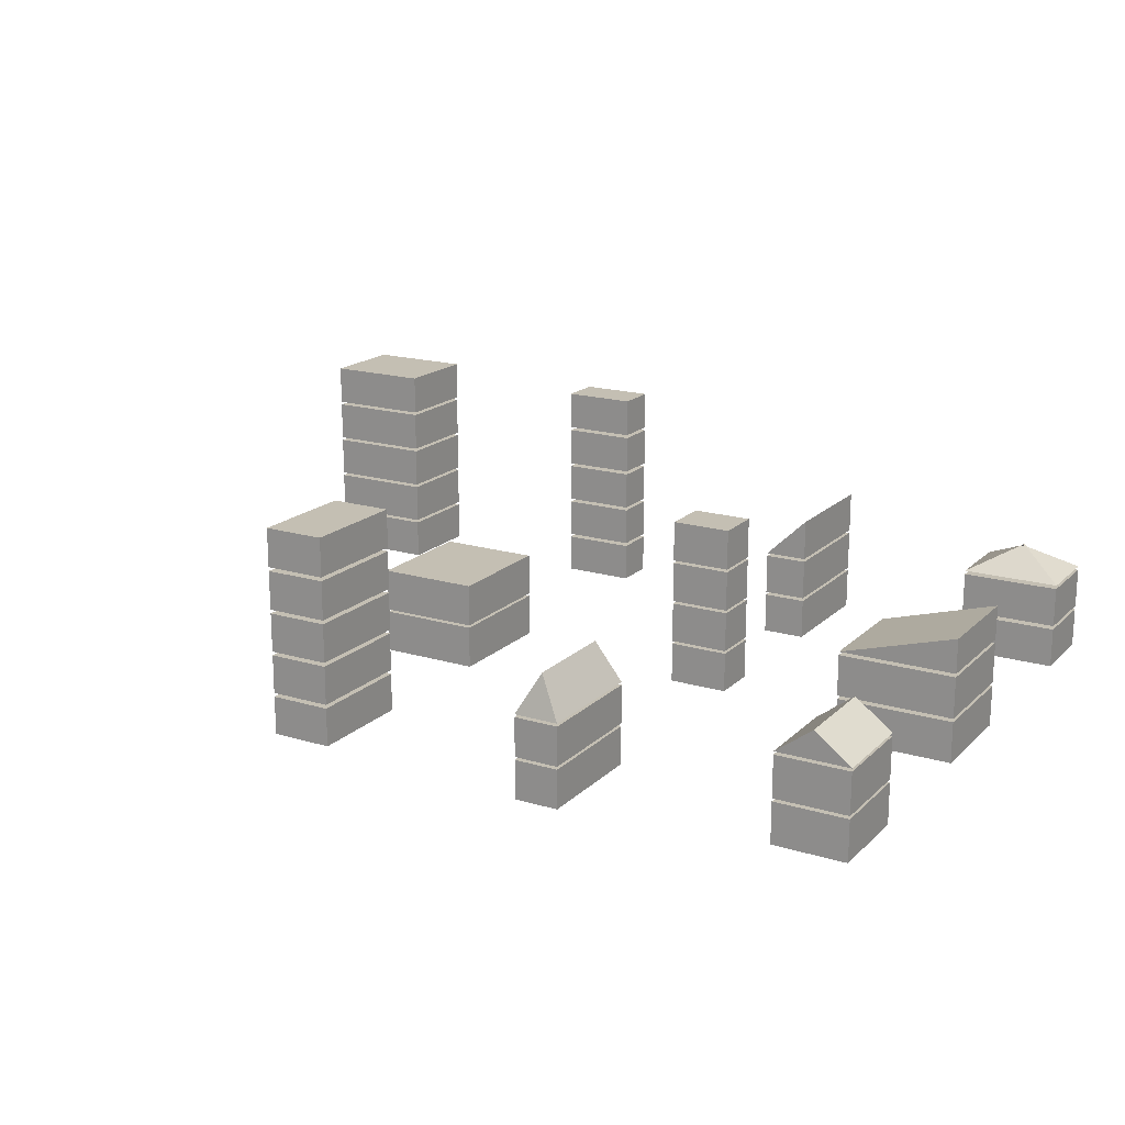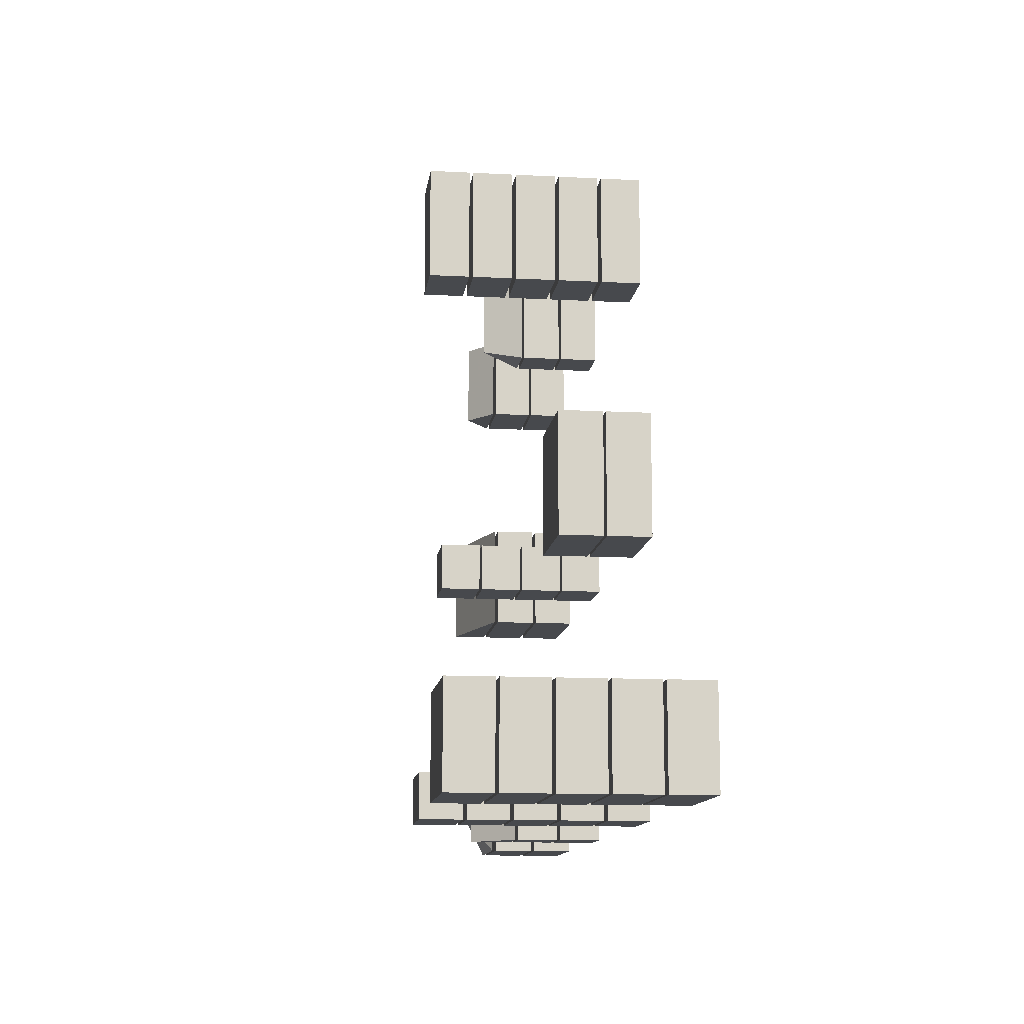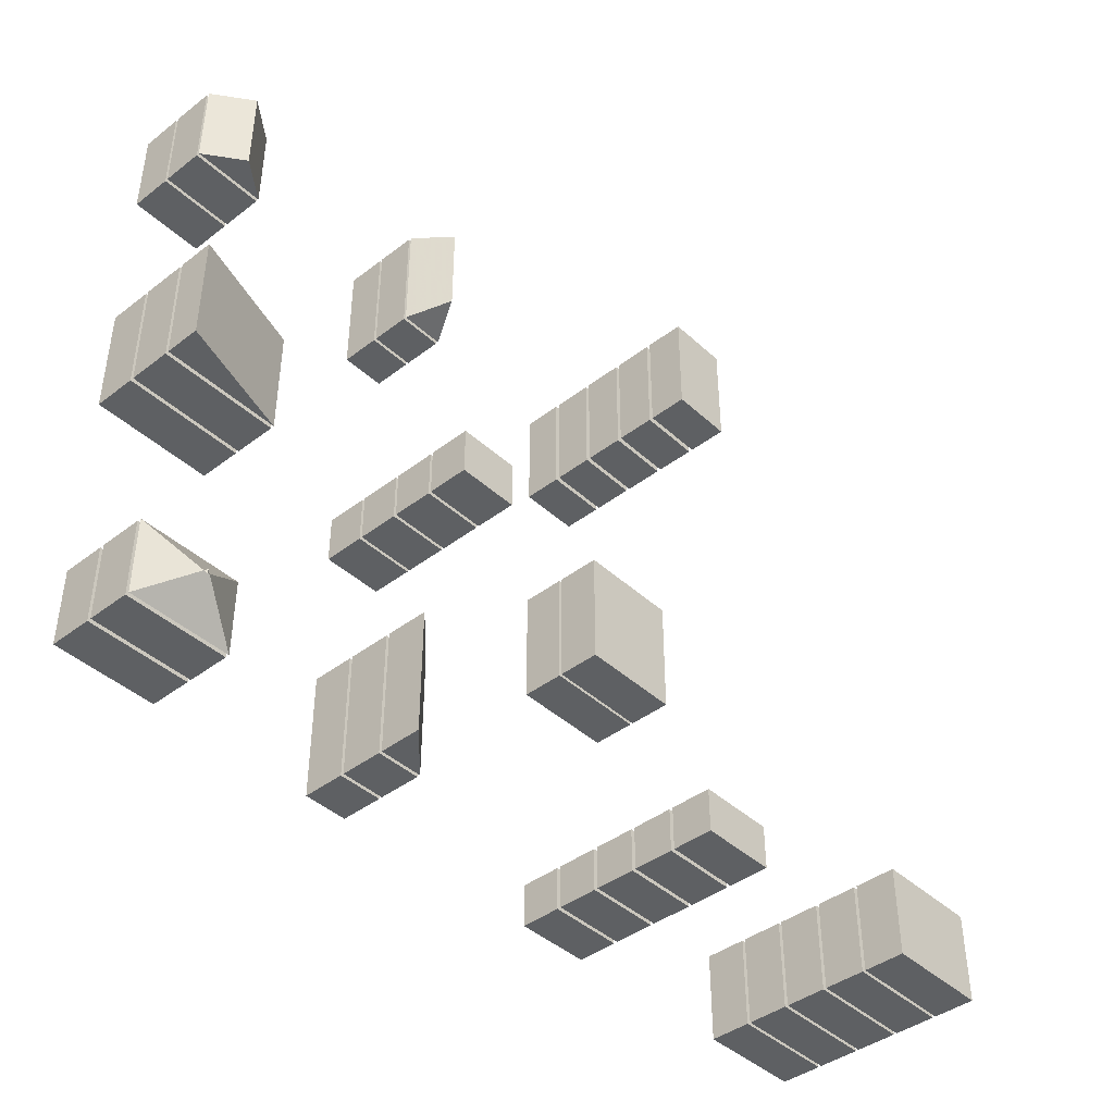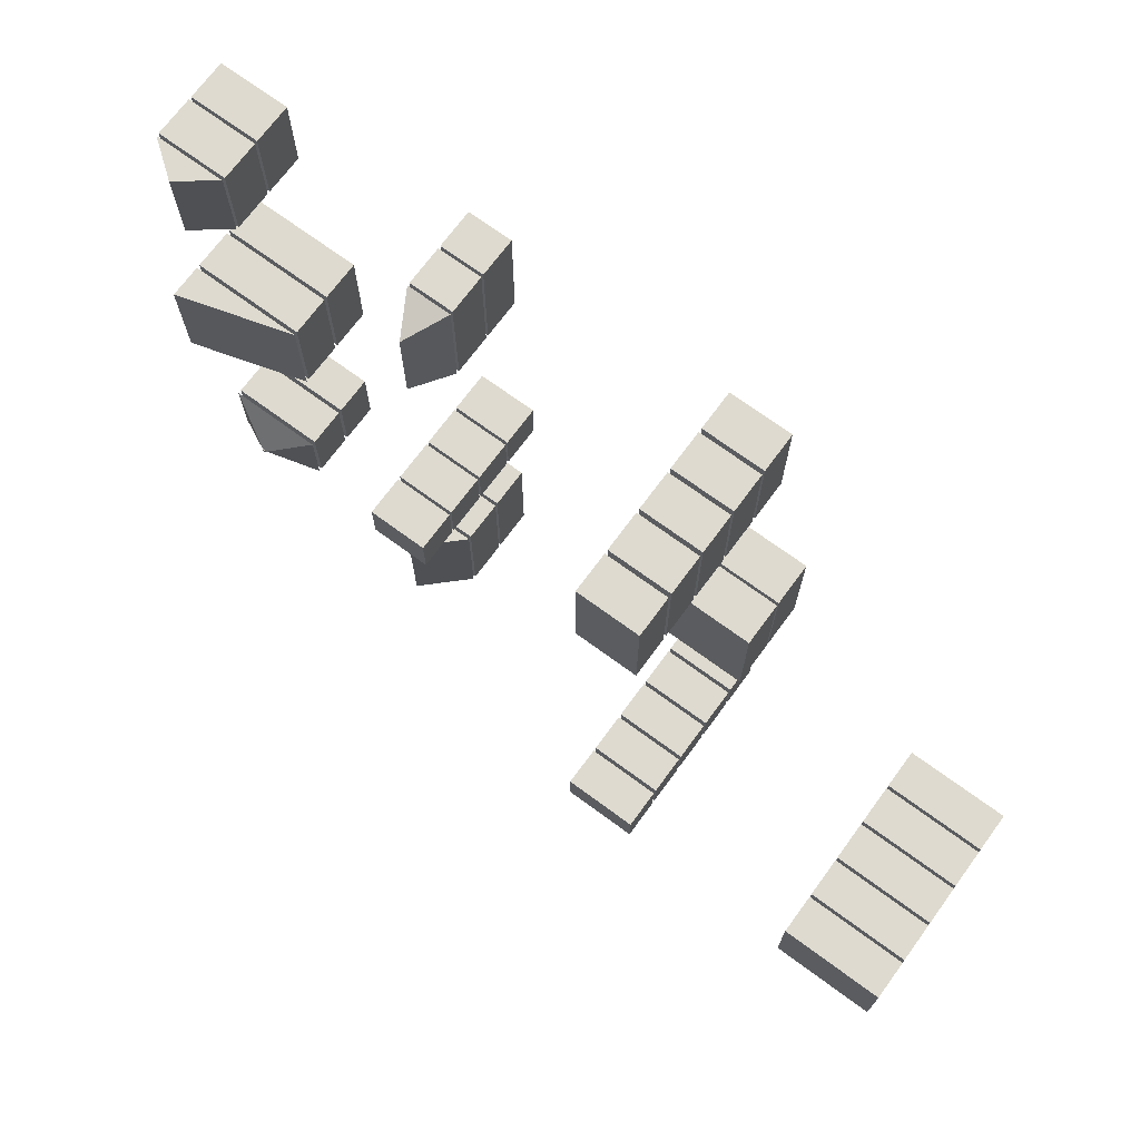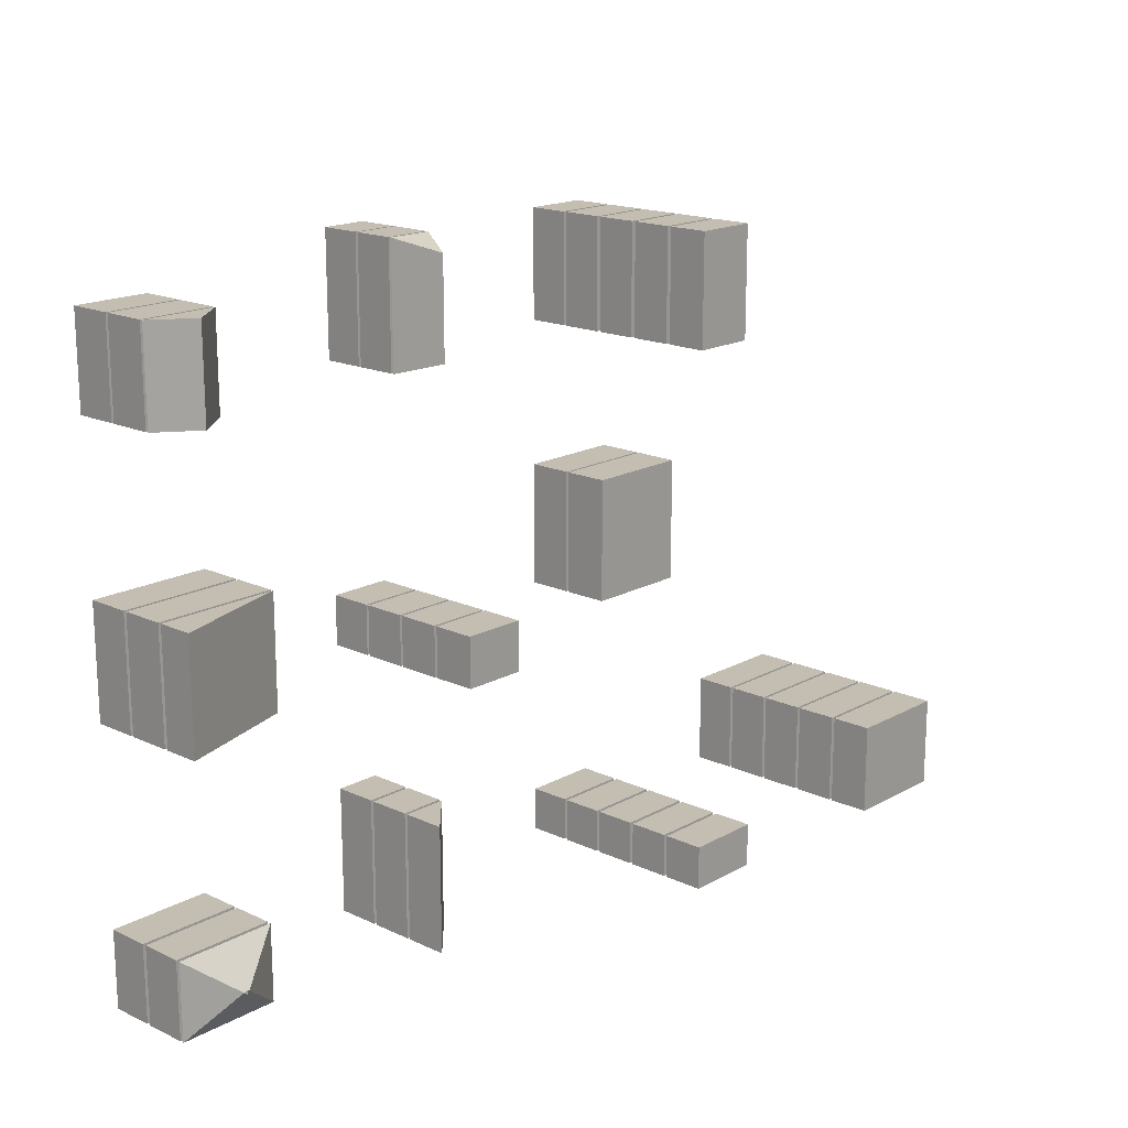
<metadata>
{"format":"obj","ext":"obj","renderer":"f3d","projection":"perspective","resolution":1024,"background":"white","views":[{"elev":17.9,"azim":-149.6,"up":"+Z"},{"elev":-12.2,"azim":82.9,"up":"+Y"},{"elev":-42.2,"azim":-47.5,"up":"+Y"},{"elev":71.0,"azim":36.3,"up":"+Y"},{"elev":17.2,"azim":-47.4,"up":"+Y"}]}
</metadata>
<code>
v 7.75 0.2 0.145
v 0.2 0.2 0.145
v 0.2 5.91 0.145
v 7.75 5.91 0.145
v 0.2 5.91 3.245
v 0.2 0.2 3.245
v 7.75 0.2 3.245
v 7.75 5.91 3.245
v 0.2 0.2 3.245
v 0.2 0.2 0.145
v 7.75 0.2 0.145
v 7.75 0.2 3.245
v 7.75 0.2 3.535
v 0.2 0.2 3.535
v 0.2 5.91 3.535
v 7.75 5.91 3.535
v 0.2 5.91 6.635
v 0.2 0.2 6.635
v 7.75 0.2 6.635
v 7.75 5.91 6.635
v 0.2 0.2 6.925
v 7.75 0.2 6.925
v 3.975 3.23 8.967
v 4.193 3.055 8.849
v 7.75 5.91 6.925
v 3.975 2.88 8.967
v 0.2 5.91 6.925
v 3.757 3.055 8.849
v 9.07 20.2 0.13
v 0.2 20.2 0.13
v 0.2 28.41 0.13
v 9.07 28.41 0.13
v 0.2 28.41 3.26
v 0.2 20.2 3.26
v 9.07 20.2 3.26
v 9.07 28.41 3.26
v 9.07 20.2 3.52
v 0.2 20.2 3.52
v 0.2 28.41 3.52
v 9.07 28.41 3.52
v 0.2 28.41 6.65
v 0.2 20.2 6.65
v 9.07 20.2 6.65
v 9.07 28.41 6.65
v 9.07 20.2 6.91
v 0.2 20.2 6.91
v 0.2 28.41 6.91
v 9.07 28.41 6.91
v 0.2 28.41 9.522
v 0.2 20.2 9.522
v 5.64 40.2 0.11
v 0.2 40.2 0.11
v 0.2 46.93 0.11
v 5.64 46.93 0.11
v 0.2 46.93 3.17
v 0.2 40.2 3.17
v 5.64 40.2 3.17
v 5.64 46.93 3.17
v 5.64 40.2 3.39
v 0.2 40.2 3.39
v 0.2 46.93 3.39
v 5.64 46.93 3.39
v 0.2 46.93 6.45
v 0.2 40.2 6.45
v 5.64 40.2 6.45
v 5.64 46.93 6.45
v 0.2 40.2 6.67
v 5.64 40.2 6.67
v 2.92 40.2 8.71
v 2.92 46.93 8.71
v 5.64 46.93 6.67
v 0.2 46.93 6.67
v 23.52 0.2 0.12
v 20.2 0.2 0.12
v 20.2 9.63 0.12
v 23.52 9.63 0.12
v 20.2 9.63 3.27
v 20.2 0.2 3.27
v 23.52 0.2 3.27
v 23.52 9.63 3.27
v 23.52 0.2 3.51
v 20.2 0.2 3.51
v 20.2 9.63 3.51
v 23.52 9.63 3.51
v 20.2 9.63 6.66
v 20.2 0.2 6.66
v 23.52 0.2 6.66
v 23.52 9.63 6.66
v 23.52 0.2 6.9
v 20.2 0.2 6.9
v 20.2 9.63 6.9
v 23.52 9.63 6.9
v 20.2 9.63 10.1
v 20.2 0.2 10.1
v 20.2 0.2 6.9
v 23.52 0.2 6.9
v 20.2 0.2 10.1
v 24.87 20.3 0.105
v 20.3 20.3 0.105
v 20.3 23.93 0.105
v 24.87 23.93 0.105
v 20.3 23.93 3.195
v 20.3 20.3 3.195
v 24.87 20.3 3.195
v 24.87 23.93 3.195
v 24.87 20.3 3.405
v 20.3 20.3 3.405
v 20.3 23.93 3.405
v 24.87 23.93 3.405
v 20.3 23.93 6.495
v 20.3 20.3 6.495
v 24.87 20.3 6.495
v 24.87 23.93 6.495
v 24.87 20.3 6.705
v 20.3 20.3 6.705
v 20.3 23.93 6.705
v 24.87 23.93 6.705
v 20.3 23.93 9.795
v 20.3 20.3 9.795
v 24.87 20.3 9.795
v 24.87 23.93 9.795
v 24.87 20.3 10.01
v 20.3 20.3 10.01
v 20.3 23.93 10.01
v 24.87 23.93 10.01
v 20.3 23.93 13.1
v 20.3 20.3 13.1
v 24.87 20.3 13.1
v 24.87 23.93 13.1
v 23.69 40.36 0.105
v 20.36 40.36 0.105
v 20.36 49.27 0.105
v 23.69 49.27 0.105
v 20.36 49.27 3.015
v 20.36 40.36 3.015
v 23.69 40.36 3.015
v 23.69 49.27 3.015
v 23.69 40.36 3.225
v 20.36 40.36 3.225
v 20.36 49.27 3.225
v 23.69 49.27 3.225
v 20.36 49.27 6.135
v 20.36 40.36 6.135
v 23.69 40.36 6.135
v 23.69 49.27 6.135
v 20.36 40.36 6.345
v 23.69 40.36 6.345
v 22.02 41.21 9.387
v 22.02 48.42 9.387
v 22.02 41.21 9.387
v 23.69 40.36 6.345
v 23.69 49.27 6.345
v 20.36 49.27 6.345
v 22.02 48.42 9.387
v 23.69 49.27 6.345
v 20.36 49.27 6.345
v 20.36 40.36 6.345
v 22.02 41.21 9.387
v 22.02 48.42 9.387
v 23.69 40.36 6.345
v 20.36 40.36 6.345
v 20.36 49.27 6.345
v 23.69 49.27 6.345
v 45.91 0.2 0.135
v 40.2 0.2 0.135
v 40.2 3.48 0.135
v 45.91 3.48 0.135
v 40.2 3.48 3.185
v 40.2 0.2 3.185
v 45.91 0.2 3.185
v 45.91 3.48 3.185
v 45.91 0.2 3.455
v 40.2 0.2 3.455
v 40.2 3.48 3.455
v 45.91 3.48 3.455
v 40.2 3.48 6.505
v 40.2 0.2 6.505
v 45.91 0.2 6.505
v 45.91 3.48 6.505
v 40.2 0.2 3.455
v 45.91 0.2 3.455
v 45.91 3.48 3.455
v 40.2 3.48 3.455
v 45.91 0.2 6.775
v 40.2 0.2 6.775
v 40.2 3.48 6.775
v 45.91 3.48 6.775
v 40.2 3.48 9.825
v 40.2 0.2 9.825
v 45.91 0.2 9.825
v 45.91 3.48 9.825
v 45.91 0.2 10.1
v 40.2 0.2 10.1
v 40.2 3.48 10.1
v 45.91 3.48 10.1
v 40.2 3.48 13.14
v 40.2 0.2 13.14
v 45.91 0.2 13.14
v 45.91 3.48 13.14
v 45.91 0.2 13.41
v 40.2 0.2 13.41
v 40.2 3.48 13.41
v 45.91 3.48 13.41
v 40.2 3.48 16.46
v 40.2 0.2 16.46
v 45.91 0.2 16.46
v 45.91 3.48 16.46
v 48.01 20.2 0.1
v 40.2 20.2 0.1
v 40.2 29.37 0.1
v 48.01 29.37 0.1
v 40.2 29.37 3.39
v 40.2 20.2 3.39
v 48.01 20.2 3.39
v 48.01 29.37 3.39
v 48.01 29.37 0.1
v 40.2 29.37 0.1
v 40.2 29.37 3.39
v 48.01 29.37 3.39
v 48.01 20.2 3.59
v 40.2 20.2 3.59
v 40.2 29.37 3.59
v 48.01 29.37 3.59
v 40.2 29.37 6.88
v 40.2 20.2 6.88
v 48.01 20.2 6.88
v 48.01 29.37 6.88
v 40.2 20.2 3.59
v 48.01 20.2 3.59
v 48.01 29.37 3.59
v 48.01 29.37 3.59
v 40.2 29.37 3.59
v 40.2 29.37 6.88
v 48.01 29.37 6.88
v 40.2 29.37 3.59
v 44.87 40.2 0.145
v 40.2 40.2 0.145
v 40.2 48.37 0.145
v 44.87 48.37 0.145
v 40.2 48.37 3.075
v 40.2 40.2 3.075
v 44.87 40.2 3.075
v 44.87 48.37 3.075
v 44.87 40.2 3.365
v 40.2 40.2 3.365
v 40.2 48.37 3.365
v 44.87 48.37 3.365
v 40.2 48.37 6.295
v 40.2 40.2 6.295
v 44.87 40.2 6.295
v 44.87 48.37 6.295
v 40.2 40.2 3.365
v 44.87 40.2 3.365
v 44.87 48.37 3.365
v 40.2 48.37 3.365
v 44.87 40.2 6.585
v 40.2 40.2 6.585
v 40.2 48.37 6.585
v 44.87 48.37 6.585
v 40.2 48.37 9.515
v 40.2 40.2 9.515
v 44.87 40.2 9.515
v 44.87 48.37 9.515
v 44.87 40.2 9.805
v 40.2 40.2 9.805
v 40.2 48.37 9.805
v 44.87 48.37 9.805
v 40.2 48.37 12.73
v 40.2 40.2 12.73
v 44.87 40.2 12.73
v 44.87 48.37 12.73
v 44.87 40.2 13.03
v 40.2 40.2 13.03
v 40.2 48.37 13.03
v 44.87 48.37 13.03
v 40.2 48.37 15.96
v 40.2 40.2 15.96
v 44.87 40.2 15.96
v 44.87 48.37 15.96
v 68.47 0.2 0.12
v 60.2 0.2 0.12
v 60.2 7.17 0.12
v 68.47 7.17 0.12
v 60.2 7.17 3.29
v 60.2 0.2 3.29
v 68.47 0.2 3.29
v 68.47 7.17 3.29
v 68.47 0.2 3.53
v 60.2 0.2 3.53
v 60.2 7.17 3.53
v 68.47 7.17 3.53
v 60.2 7.17 6.7
v 60.2 0.2 6.7
v 68.47 0.2 6.7
v 68.47 7.17 6.7
v 60.2 0.2 6.7
v 60.2 0.2 3.53
v 68.47 0.2 3.53
v 68.47 0.2 6.7
v 68.47 0.2 6.94
v 60.2 0.2 6.94
v 60.2 7.17 6.94
v 68.47 7.17 6.94
v 60.2 7.17 10.11
v 60.2 0.2 10.11
v 68.47 0.2 10.11
v 68.47 7.17 10.11
v 68.47 7.17 6.94
v 60.2 7.17 6.94
v 60.2 7.17 10.11
v 68.47 7.17 10.11
v 68.47 0.2 10.35
v 60.2 0.2 10.35
v 60.2 7.17 10.35
v 68.47 7.17 10.35
v 60.2 7.17 13.52
v 60.2 0.2 13.52
v 68.47 0.2 13.52
v 68.47 7.17 13.52
v 68.47 0.2 13.76
v 60.2 0.2 13.76
v 60.2 7.17 13.76
v 68.47 7.17 13.76
v 60.2 7.17 16.93
v 60.2 0.2 16.93
v 68.47 0.2 16.93
v 68.47 7.17 16.93
f 1 2 3
f 3 4 1
f 5 6 7
f 7 8 5
f 9 10 11
f 11 12 9
f 7 1 4
f 4 8 7
f 4 3 5
f 5 8 4
f 3 2 6
f 6 5 3
f 13 14 15
f 15 16 13
f 17 18 19
f 19 20 17
f 18 14 13
f 13 19 18
f 19 13 16
f 16 20 19
f 16 15 17
f 17 20 16
f 15 14 18
f 18 17 15
f 21 22 23
f 24 22 25
f 23 26 24
f 27 26 25
f 27 21 28
f 26 23 28
f 22 21 27
f 27 25 22
f 29 30 31
f 31 32 29
f 33 34 35
f 35 36 33
f 34 30 29
f 29 35 34
f 35 29 32
f 32 36 35
f 32 31 33
f 33 36 32
f 31 30 34
f 34 33 31
f 37 38 39
f 39 40 37
f 41 42 43
f 43 44 41
f 42 38 37
f 37 43 42
f 43 37 40
f 40 44 43
f 40 39 41
f 41 44 40
f 39 38 42
f 42 41 39
f 45 46 47
f 47 48 45
f 49 50 45
f 45 48 49
f 46 45 50
f 49 48 47
f 47 46 50
f 50 49 47
f 46 45 50
f 49 48 47
f 47 46 50
f 50 49 47
f 45 46 47
f 47 48 45
f 51 52 53
f 53 54 51
f 55 56 57
f 57 58 55
f 56 52 51
f 51 57 56
f 57 51 54
f 54 58 57
f 54 53 55
f 55 58 54
f 53 52 56
f 56 55 53
f 59 60 61
f 61 62 59
f 63 64 65
f 65 66 63
f 64 60 59
f 59 65 64
f 65 59 62
f 62 66 65
f 62 61 63
f 63 66 62
f 61 60 64
f 64 63 61
f 67 68 69
f 70 69 68
f 68 71 70
f 70 71 72
f 72 67 69
f 69 70 72
f 68 67 72
f 72 71 68
f 73 74 75
f 75 76 73
f 77 78 79
f 79 80 77
f 78 74 73
f 73 79 78
f 79 73 76
f 76 80 79
f 76 75 77
f 77 80 76
f 75 74 78
f 78 77 75
f 81 82 83
f 83 84 81
f 85 86 87
f 87 88 85
f 86 82 81
f 81 87 86
f 87 81 84
f 84 88 87
f 84 83 85
f 85 88 84
f 83 82 86
f 86 85 83
f 89 90 91
f 91 92 89
f 93 94 89
f 89 92 93
f 95 96 97
f 93 92 91
f 91 90 94
f 94 93 91
f 95 96 97
f 93 92 91
f 91 90 94
f 94 93 91
f 89 90 91
f 91 92 89
f 98 99 100
f 100 101 98
f 102 103 104
f 104 105 102
f 103 99 98
f 98 104 103
f 104 98 101
f 101 105 104
f 101 100 102
f 102 105 101
f 100 99 103
f 103 102 100
f 106 107 108
f 108 109 106
f 110 111 112
f 112 113 110
f 111 107 106
f 106 112 111
f 112 106 109
f 109 113 112
f 109 108 110
f 110 113 109
f 108 107 111
f 111 110 108
f 114 115 116
f 116 117 114
f 118 119 120
f 120 121 118
f 119 115 114
f 114 120 119
f 120 114 117
f 117 121 120
f 117 116 118
f 118 121 117
f 116 115 119
f 119 118 116
f 122 123 124
f 124 125 122
f 126 127 128
f 128 129 126
f 127 123 122
f 122 128 127
f 128 122 125
f 125 129 128
f 125 124 126
f 126 129 125
f 124 123 127
f 127 126 124
f 130 131 132
f 132 133 130
f 134 135 136
f 136 137 134
f 135 131 130
f 130 136 135
f 136 130 133
f 133 137 136
f 133 132 134
f 134 137 133
f 132 131 135
f 135 134 132
f 138 139 140
f 140 141 138
f 142 143 144
f 144 145 142
f 143 139 138
f 138 144 143
f 144 138 141
f 141 145 144
f 141 140 142
f 142 145 141
f 140 139 143
f 143 142 140
f 146 147 148
f 149 150 151
f 151 152 149
f 153 154 155
f 156 157 158
f 158 159 156
f 160 161 162
f 162 163 160
f 164 165 166
f 166 167 164
f 168 169 170
f 170 171 168
f 169 165 164
f 164 170 169
f 170 164 167
f 167 171 170
f 167 166 168
f 168 171 167
f 166 165 169
f 169 168 166
f 172 173 174
f 174 175 172
f 176 177 178
f 178 179 176
f 177 180 181
f 181 178 177
f 178 181 182
f 182 179 178
f 182 183 176
f 176 179 182
f 183 180 177
f 177 176 183
f 184 185 186
f 186 187 184
f 188 189 190
f 190 191 188
f 189 185 184
f 184 190 189
f 190 184 187
f 187 191 190
f 187 186 188
f 188 191 187
f 186 185 189
f 189 188 186
f 192 193 194
f 194 195 192
f 196 197 198
f 198 199 196
f 197 193 192
f 192 198 197
f 198 192 195
f 195 199 198
f 195 194 196
f 196 199 195
f 194 193 197
f 197 196 194
f 200 201 202
f 202 203 200
f 204 205 206
f 206 207 204
f 205 201 200
f 200 206 205
f 206 200 203
f 203 207 206
f 203 202 204
f 204 207 203
f 202 201 205
f 205 204 202
f 208 209 210
f 210 211 208
f 212 213 214
f 214 215 212
f 213 209 208
f 208 214 213
f 214 208 211
f 211 215 214
f 216 217 218
f 218 219 216
f 210 209 213
f 213 212 210
f 220 221 222
f 222 223 220
f 224 225 226
f 226 227 224
f 225 228 229
f 229 226 225
f 226 229 230
f 230 227 226
f 231 232 233
f 233 234 231
f 235 228 225
f 225 224 235
f 236 237 238
f 238 239 236
f 240 241 242
f 242 243 240
f 241 237 236
f 236 242 241
f 242 236 239
f 239 243 242
f 239 238 240
f 240 243 239
f 238 237 241
f 241 240 238
f 244 245 246
f 246 247 244
f 248 249 250
f 250 251 248
f 249 252 253
f 253 250 249
f 250 253 254
f 254 251 250
f 254 255 248
f 248 251 254
f 255 252 249
f 249 248 255
f 256 257 258
f 258 259 256
f 260 261 262
f 262 263 260
f 261 257 256
f 256 262 261
f 262 256 259
f 259 263 262
f 259 258 260
f 260 263 259
f 258 257 261
f 261 260 258
f 264 265 266
f 266 267 264
f 268 269 270
f 270 271 268
f 269 265 264
f 264 270 269
f 270 264 267
f 267 271 270
f 267 266 268
f 268 271 267
f 266 265 269
f 269 268 266
f 272 273 274
f 274 275 272
f 276 277 278
f 278 279 276
f 277 273 272
f 272 278 277
f 278 272 275
f 275 279 278
f 275 274 276
f 276 279 275
f 274 273 277
f 277 276 274
f 280 281 282
f 282 283 280
f 284 285 286
f 286 287 284
f 285 281 280
f 280 286 285
f 286 280 283
f 283 287 286
f 283 282 284
f 284 287 283
f 282 281 285
f 285 284 282
f 288 289 290
f 290 291 288
f 292 293 294
f 294 295 292
f 296 297 298
f 298 299 296
f 294 288 291
f 291 295 294
f 291 290 292
f 292 295 291
f 290 289 293
f 293 292 290
f 300 301 302
f 302 303 300
f 304 305 306
f 306 307 304
f 305 301 300
f 300 306 305
f 306 300 303
f 303 307 306
f 308 309 310
f 310 311 308
f 302 301 305
f 305 304 302
f 312 313 314
f 314 315 312
f 316 317 318
f 318 319 316
f 317 313 312
f 312 318 317
f 318 312 315
f 315 319 318
f 315 314 316
f 316 319 315
f 314 313 317
f 317 316 314
f 320 321 322
f 322 323 320
f 324 325 326
f 326 327 324
f 325 321 320
f 320 326 325
f 326 320 323
f 323 327 326
f 323 322 324
f 324 327 323
f 322 321 325
f 325 324 322

</code>
